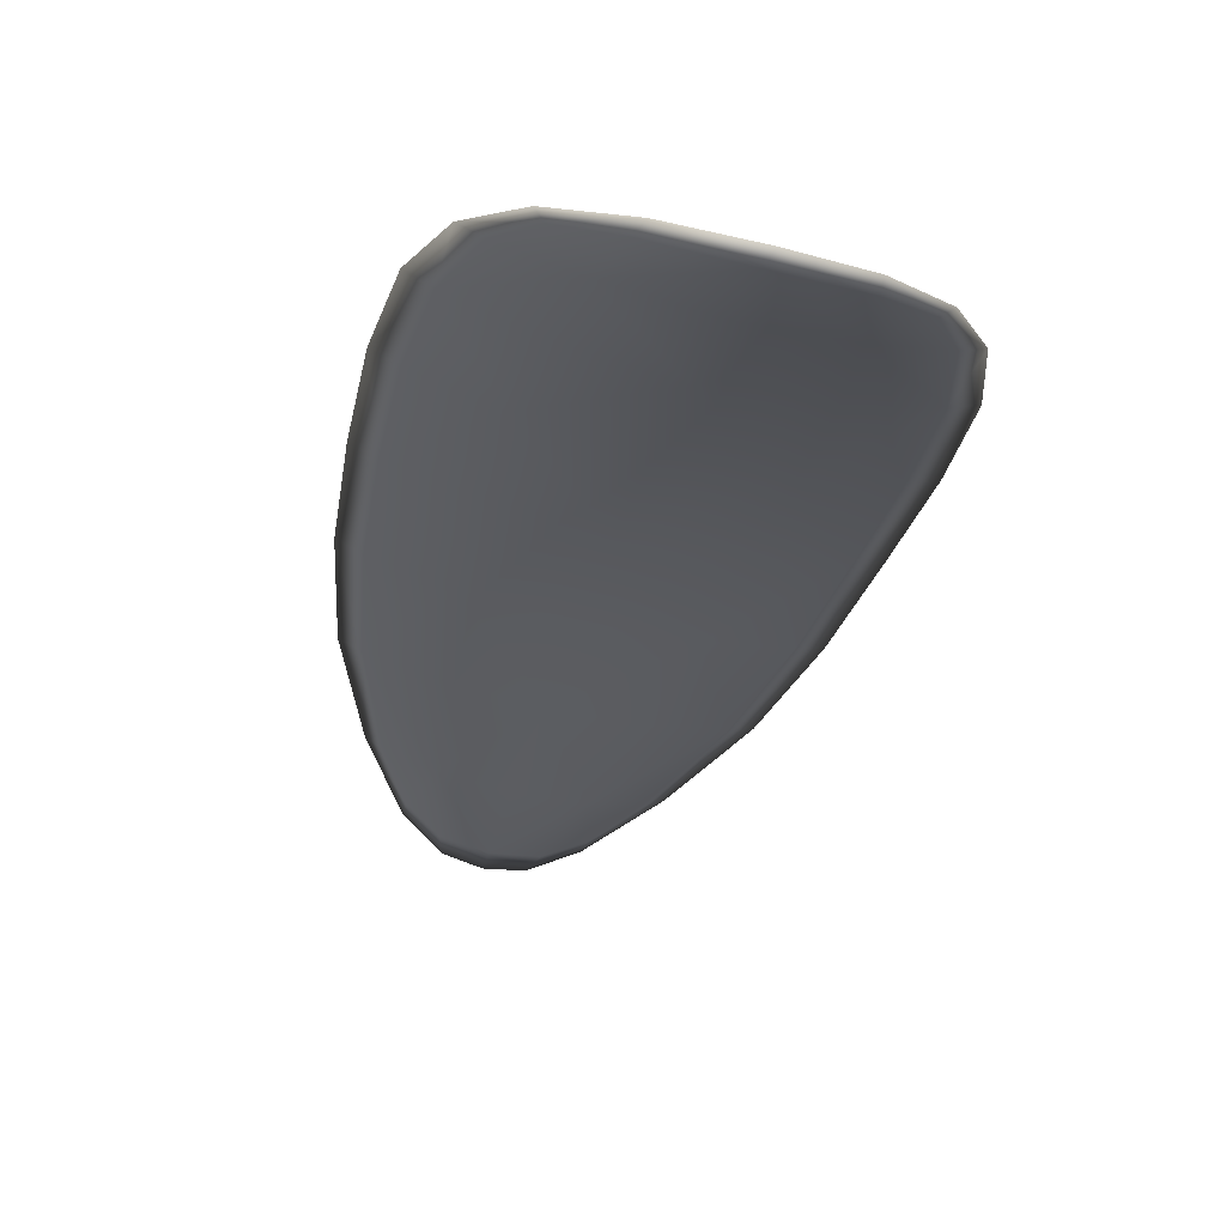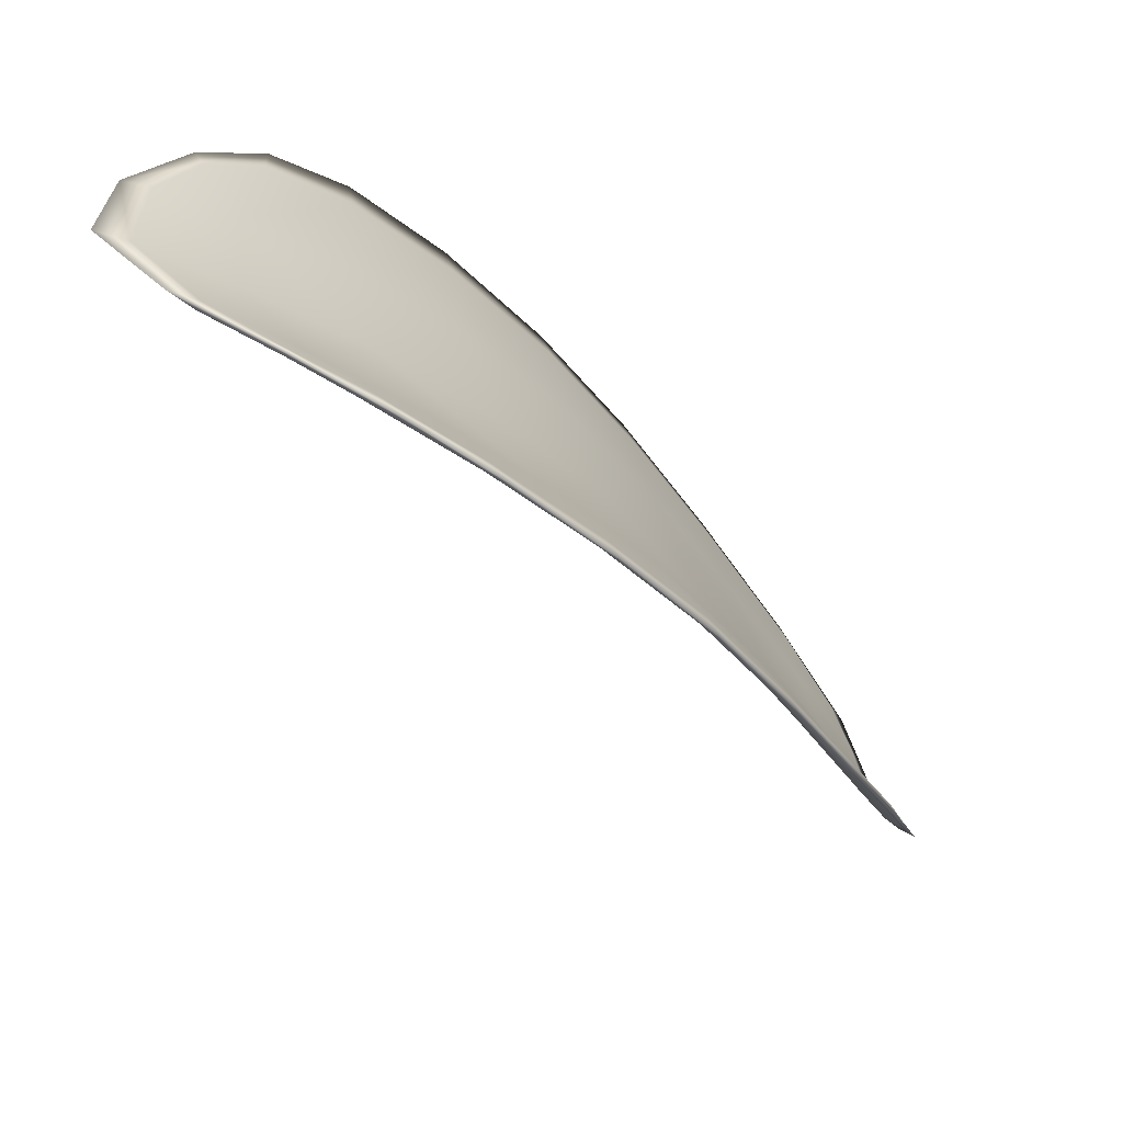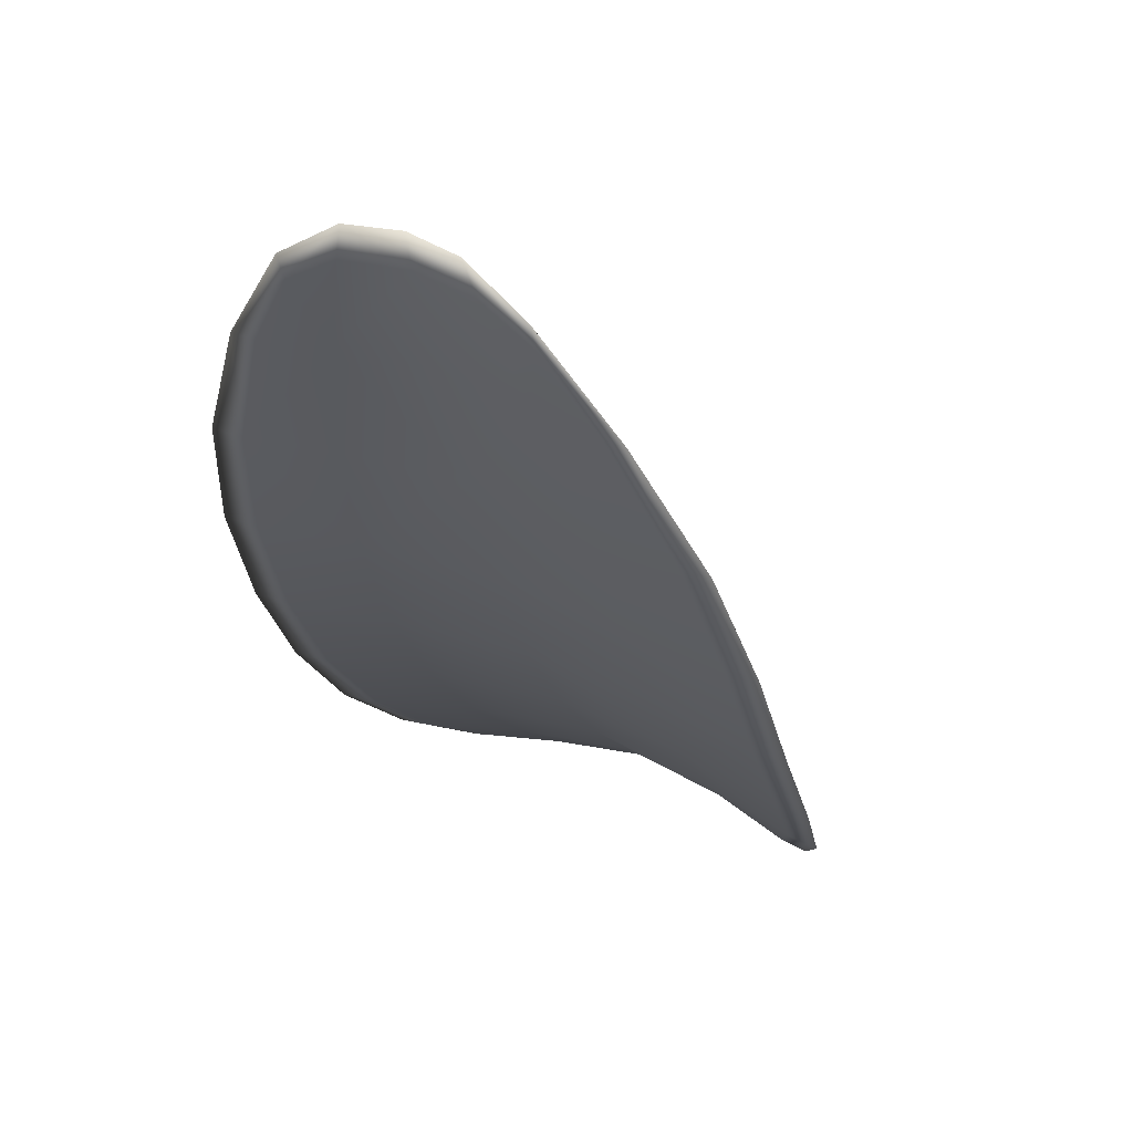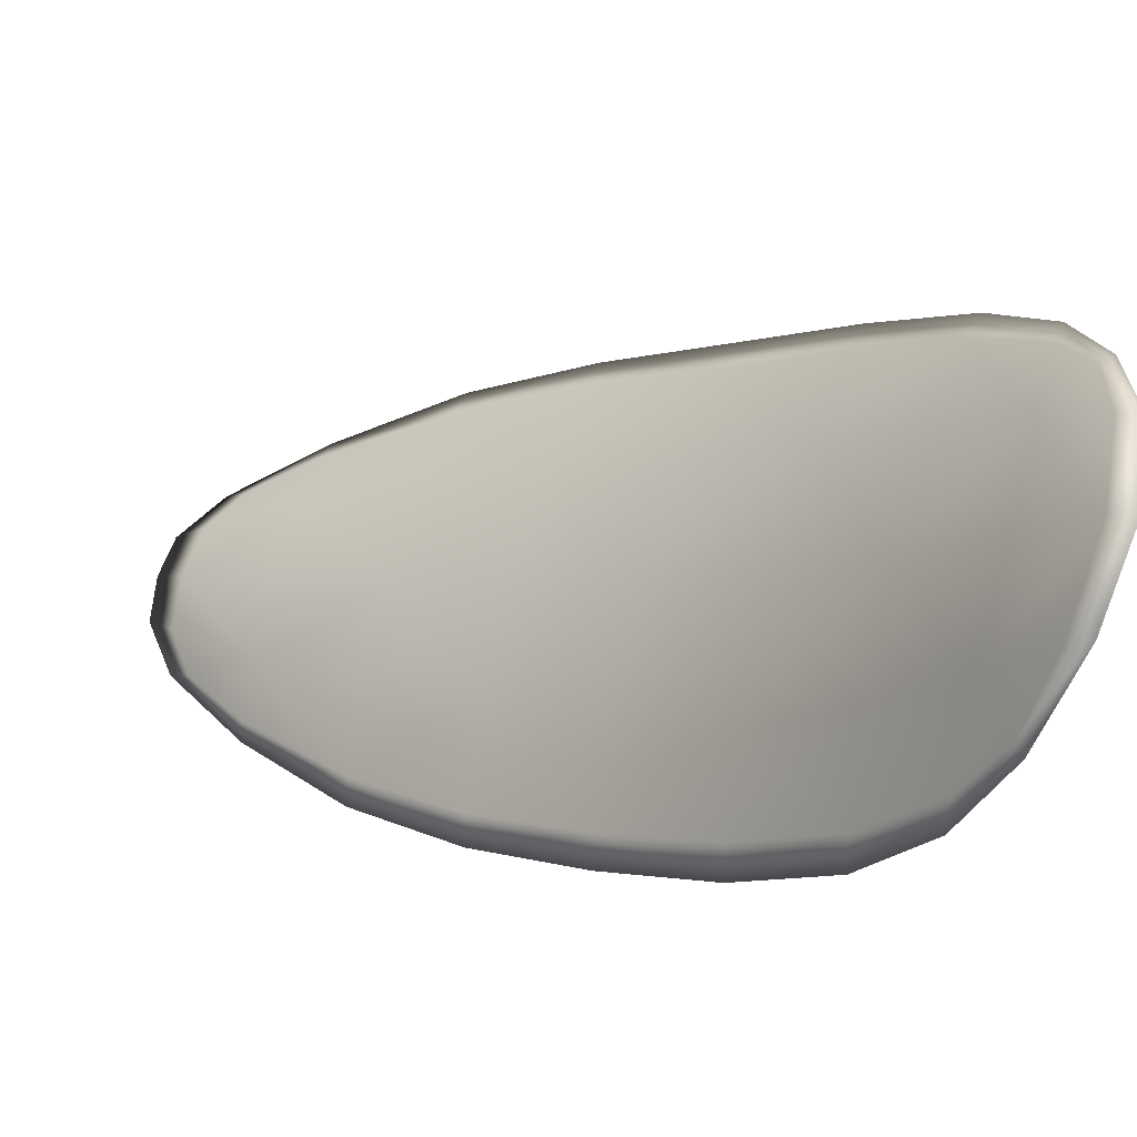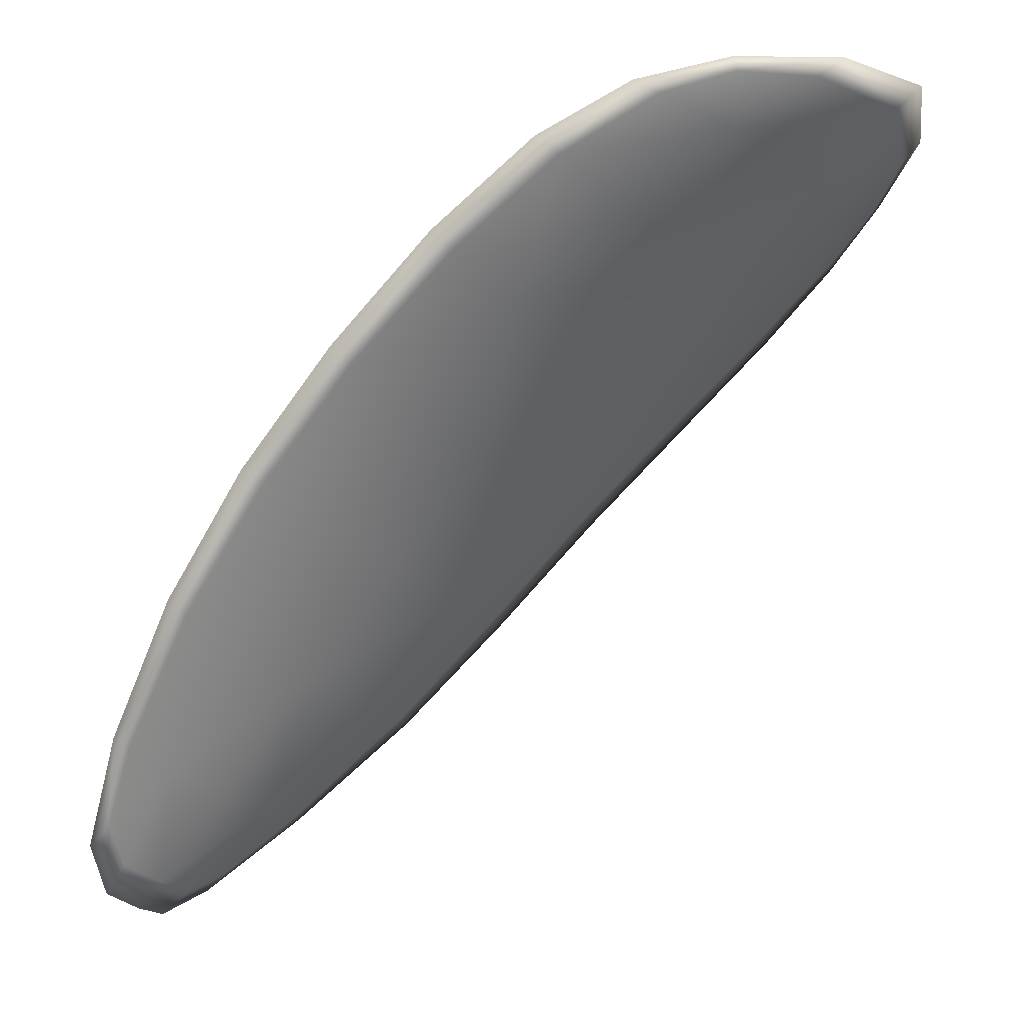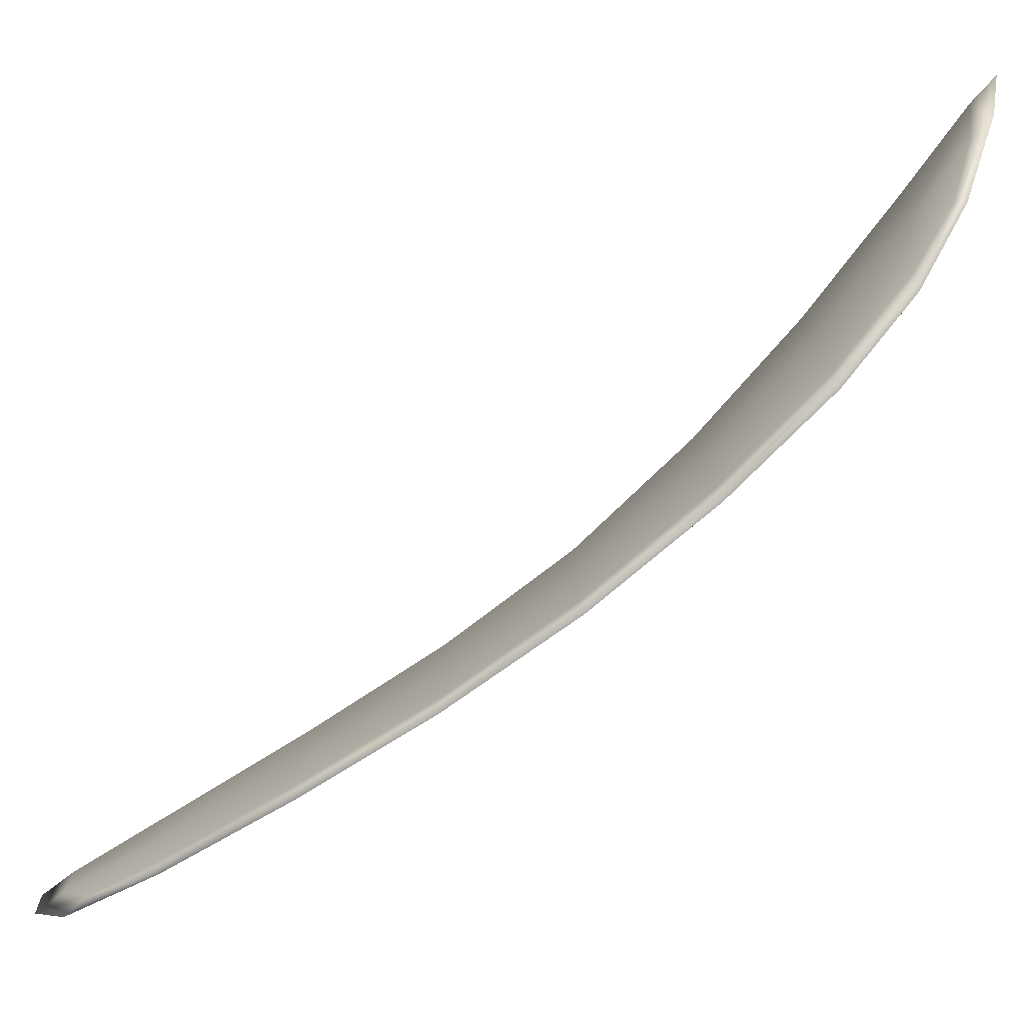
<metadata>
{"format":"obj","ext":"obj","renderer":"f3d","projection":"perspective","resolution":1024,"background":"white","views":[{"elev":17.7,"azim":20.4,"up":"+Y"},{"elev":24.8,"azim":93.8,"up":"+Y"},{"elev":-57.3,"azim":-20.5,"up":"+Z"},{"elev":49.2,"azim":90.8,"up":"+Z"},{"elev":-9.0,"azim":-31.7,"up":"+Y"},{"elev":-17.8,"azim":78.9,"up":"+Z"}]}
</metadata>
<code>
v -2.308 0.7651 -1.214
v -2.306 0.7645 -1.214
v -2.308 0.7629 -1.217
v -2.31 0.7637 -1.216
v -2.312 0.7643 -1.216
v -2.31 0.7656 -1.214
v -2.309 0.766 -1.213
v -2.307 0.766 -1.213
v -2.305 0.7657 -1.213
v -2.304 0.764 -1.216
v -2.303 0.7636 -1.217
v -2.304 0.7622 -1.219
v -2.305 0.7624 -1.218
v -2.304 0.7651 -1.214
v -2.303 0.7644 -1.216
v -2.31 0.7559 -1.224
v -2.308 0.7555 -1.225
v -2.31 0.7531 -1.226
v -2.311 0.7534 -1.225
v -2.313 0.7538 -1.224
v -2.312 0.7564 -1.223
v -2.311 0.7588 -1.221
v -2.308 0.7583 -1.222
v -2.307 0.758 -1.223
v -2.314 0.7571 -1.222
v -2.315 0.7545 -1.224
v -2.317 0.755 -1.223
v -2.316 0.7577 -1.221
v -2.315 0.7602 -1.22
v -2.313 0.7595 -1.22
v -2.311 0.7618 -1.218
v -2.309 0.7609 -1.219
v -2.313 0.7625 -1.218
v -2.307 0.7605 -1.22
v -2.305 0.7602 -1.221
v -2.313 0.7509 -1.227
v -2.312 0.7507 -1.227
v -2.314 0.7494 -1.228
v -2.315 0.749 -1.227
v -2.316 0.7492 -1.227
v -2.315 0.7512 -1.226
v -2.316 0.7517 -1.225
v -2.317 0.7496 -1.227
v -2.317 0.7504 -1.226
v -2.317 0.7521 -1.225
v -2.308 0.7649 -1.214
v -2.306 0.7643 -1.214
v -2.305 0.7655 -1.213
v -2.307 0.7659 -1.213
v -2.309 0.7659 -1.213
v -2.31 0.7654 -1.214
v -2.312 0.7642 -1.216
v -2.31 0.7635 -1.216
v -2.308 0.7627 -1.217
v -2.304 0.7638 -1.216
v -2.303 0.7635 -1.217
v -2.303 0.7643 -1.216
v -2.304 0.7649 -1.214
v -2.305 0.7622 -1.218
v -2.304 0.762 -1.219
v -2.31 0.7557 -1.224
v -2.308 0.7554 -1.225
v -2.306 0.7578 -1.223
v -2.308 0.7581 -1.222
v -2.31 0.7586 -1.221
v -2.312 0.7562 -1.222
v -2.313 0.7537 -1.224
v -2.311 0.7532 -1.225
v -2.31 0.753 -1.226
v -2.314 0.7569 -1.222
v -2.313 0.7594 -1.22
v -2.315 0.7601 -1.219
v -2.316 0.7576 -1.221
v -2.317 0.7549 -1.223
v -2.315 0.7543 -1.223
v -2.311 0.7616 -1.218
v -2.309 0.7608 -1.219
v -2.313 0.7624 -1.217
v -2.307 0.7603 -1.22
v -2.305 0.7601 -1.221
v -2.313 0.7507 -1.226
v -2.312 0.7506 -1.227
v -2.315 0.751 -1.226
v -2.316 0.7491 -1.227
v -2.315 0.7489 -1.227
v -2.314 0.7493 -1.228
v -2.316 0.7516 -1.225
v -2.317 0.752 -1.225
v -2.317 0.7503 -1.226
v -2.317 0.7495 -1.226
v -2.312 0.7506 -1.227
v -2.314 0.7489 -1.228
v -2.309 0.753 -1.226
v -2.314 0.7493 -1.228
v -2.317 0.7488 -1.227
v -2.318 0.7499 -1.226
v -2.316 0.7485 -1.227
v -2.317 0.7503 -1.226
v -2.311 0.7656 -1.214
v -2.309 0.7662 -1.213
v -2.312 0.7645 -1.216
v -2.309 0.7659 -1.213
v -2.303 0.7654 -1.214
v -2.303 0.7645 -1.216
v -2.305 0.766 -1.212
v -2.303 0.7643 -1.216
v -2.303 0.7634 -1.218
v -2.303 0.762 -1.22
v -2.315 0.7483 -1.228
v -2.318 0.7522 -1.225
v -2.317 0.7551 -1.223
v -2.307 0.7663 -1.212
v -2.314 0.7627 -1.217
v -2.315 0.7604 -1.219
v -2.304 0.7601 -1.222
v -2.306 0.7578 -1.223
v -2.308 0.7554 -1.225
v -2.317 0.7578 -1.221
f 1 2 3
f 1 3 4
f 1 4 5
f 1 5 6
f 1 6 7
f 1 7 8
f 1 8 9
f 1 9 2
f 10 11 12
f 10 12 13
f 10 13 3
f 10 3 2
f 10 2 9
f 10 9 14
f 10 14 15
f 10 15 11
f 16 17 18
f 16 18 19
f 16 19 20
f 16 20 21
f 16 21 22
f 16 22 23
f 16 23 24
f 16 24 17
f 25 21 20
f 25 20 26
f 25 26 27
f 25 27 28
f 25 28 29
f 25 29 30
f 25 30 22
f 25 22 21
f 31 32 22
f 31 22 30
f 31 30 29
f 31 29 33
f 31 33 5
f 31 5 4
f 31 4 3
f 31 3 32
f 34 35 24
f 34 24 23
f 34 23 22
f 34 22 32
f 34 32 3
f 34 3 13
f 34 13 12
f 34 12 35
f 36 37 38
f 36 38 39
f 36 39 40
f 36 40 41
f 36 41 20
f 36 20 19
f 36 19 18
f 36 18 37
f 42 41 40
f 42 40 43
f 42 43 44
f 42 44 45
f 42 45 27
f 42 27 26
f 42 26 20
f 42 20 41
f 46 47 48
f 46 48 49
f 46 49 50
f 46 50 51
f 46 51 52
f 46 52 53
f 46 53 54
f 46 54 47
f 55 56 57
f 55 57 58
f 55 58 48
f 55 48 47
f 55 47 54
f 55 54 59
f 55 59 60
f 55 60 56
f 61 62 63
f 61 63 64
f 61 64 65
f 61 65 66
f 61 66 67
f 61 67 68
f 61 68 69
f 61 69 62
f 70 66 65
f 70 65 71
f 70 71 72
f 70 72 73
f 70 73 74
f 70 74 75
f 70 75 67
f 70 67 66
f 76 77 54
f 76 54 53
f 76 53 52
f 76 52 78
f 76 78 72
f 76 72 71
f 76 71 65
f 76 65 77
f 79 80 60
f 79 60 59
f 79 59 54
f 79 54 77
f 79 77 65
f 79 65 64
f 79 64 63
f 79 63 80
f 81 82 69
f 81 69 68
f 81 68 67
f 81 67 83
f 81 83 84
f 81 84 85
f 81 85 86
f 81 86 82
f 87 83 67
f 87 67 75
f 87 75 74
f 87 74 88
f 87 88 89
f 87 89 90
f 87 90 84
f 87 84 83
f 91 92 38
f 91 38 37
f 91 37 18
f 91 18 93
f 91 93 69
f 91 69 82
f 91 82 94
f 91 94 92
f 95 96 44
f 95 44 43
f 95 43 40
f 95 40 97
f 95 97 84
f 95 84 90
f 95 90 98
f 95 98 96
f 99 100 7
f 99 7 6
f 99 6 5
f 99 5 101
f 99 101 52
f 99 52 51
f 99 51 102
f 99 102 100
f 103 104 15
f 103 15 14
f 103 14 9
f 103 9 105
f 103 105 48
f 103 48 58
f 103 58 106
f 103 106 104
f 107 108 12
f 107 12 11
f 107 11 15
f 107 15 104
f 107 104 106
f 107 106 56
f 107 56 60
f 107 60 108
f 109 97 40
f 109 40 39
f 109 39 38
f 109 38 92
f 109 92 94
f 109 94 85
f 109 85 84
f 109 84 97
f 110 111 27
f 110 27 45
f 110 45 44
f 110 44 96
f 110 96 98
f 110 98 88
f 110 88 74
f 110 74 111
f 112 105 9
f 112 9 8
f 112 8 7
f 112 7 100
f 112 100 102
f 112 102 49
f 112 49 48
f 112 48 105
f 113 101 5
f 113 5 33
f 113 33 29
f 113 29 114
f 113 114 72
f 113 72 78
f 113 78 52
f 113 52 101
f 115 116 24
f 115 24 35
f 115 35 12
f 115 12 108
f 115 108 60
f 115 60 80
f 115 80 63
f 115 63 116
f 117 93 18
f 117 18 17
f 117 17 24
f 117 24 116
f 117 116 63
f 117 63 62
f 117 62 69
f 117 69 93
f 118 114 29
f 118 29 28
f 118 28 27
f 118 27 111
f 118 111 74
f 118 74 73
f 118 73 72
f 118 72 114

</code>
